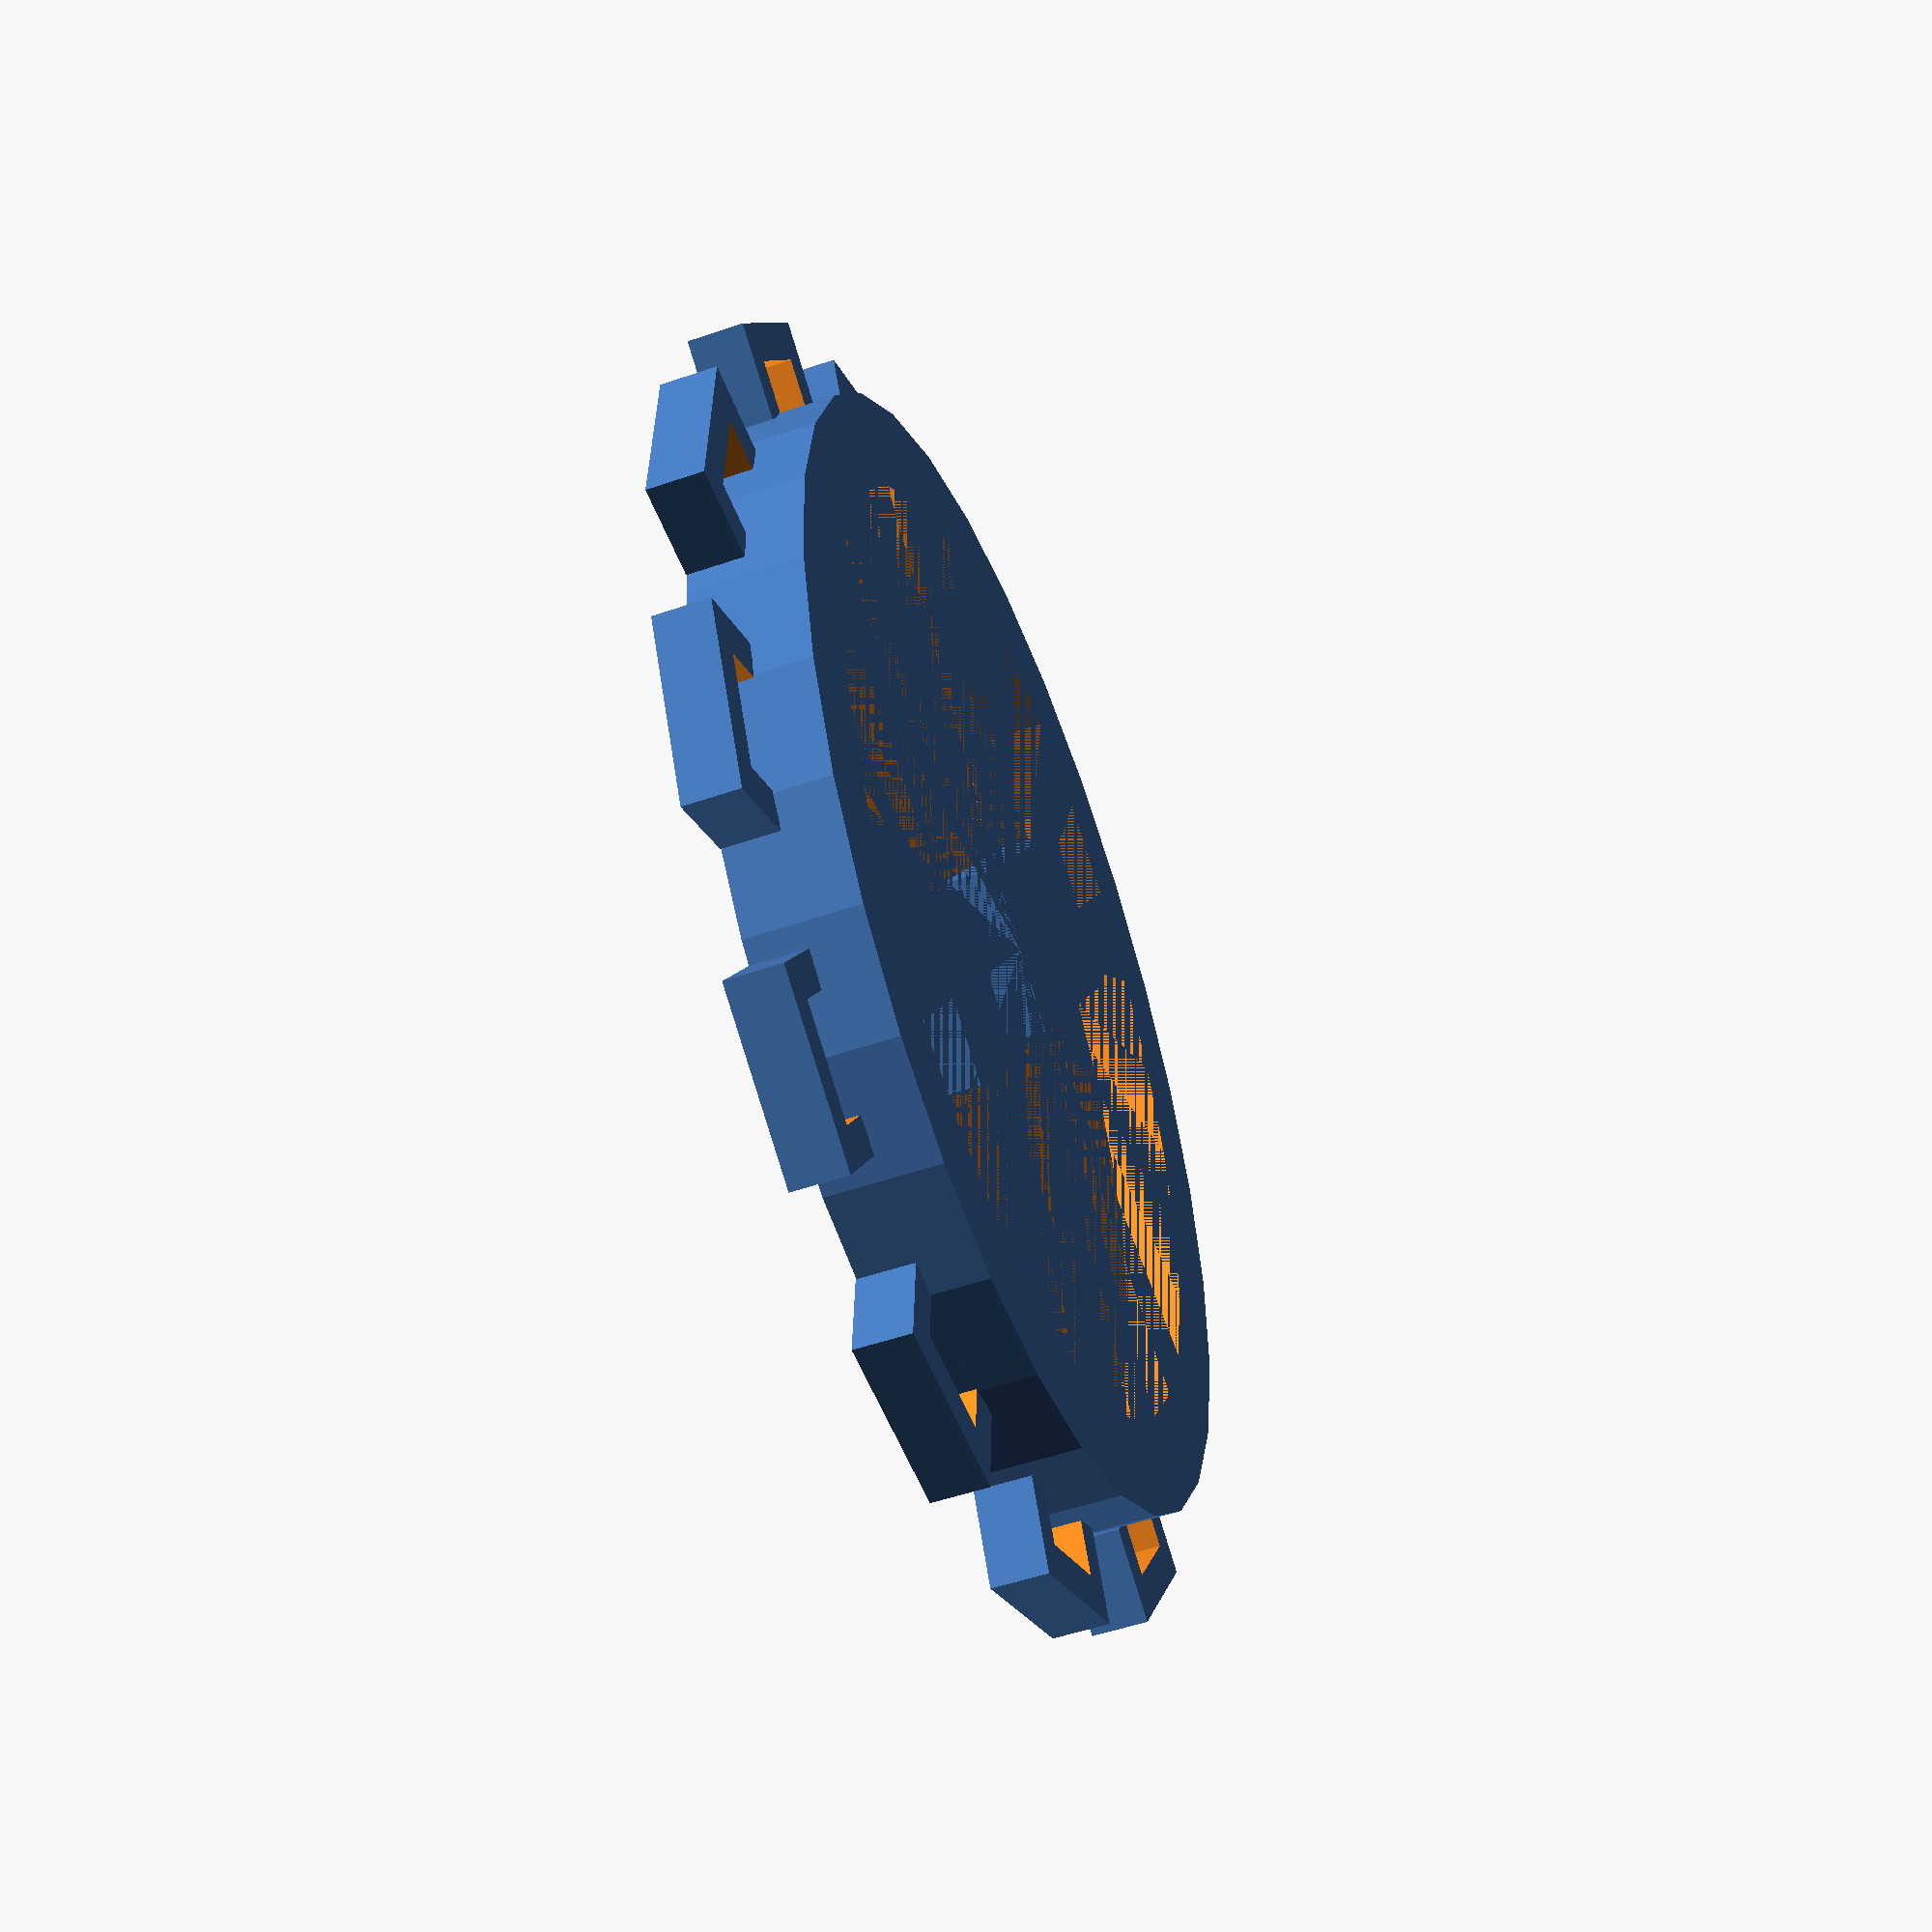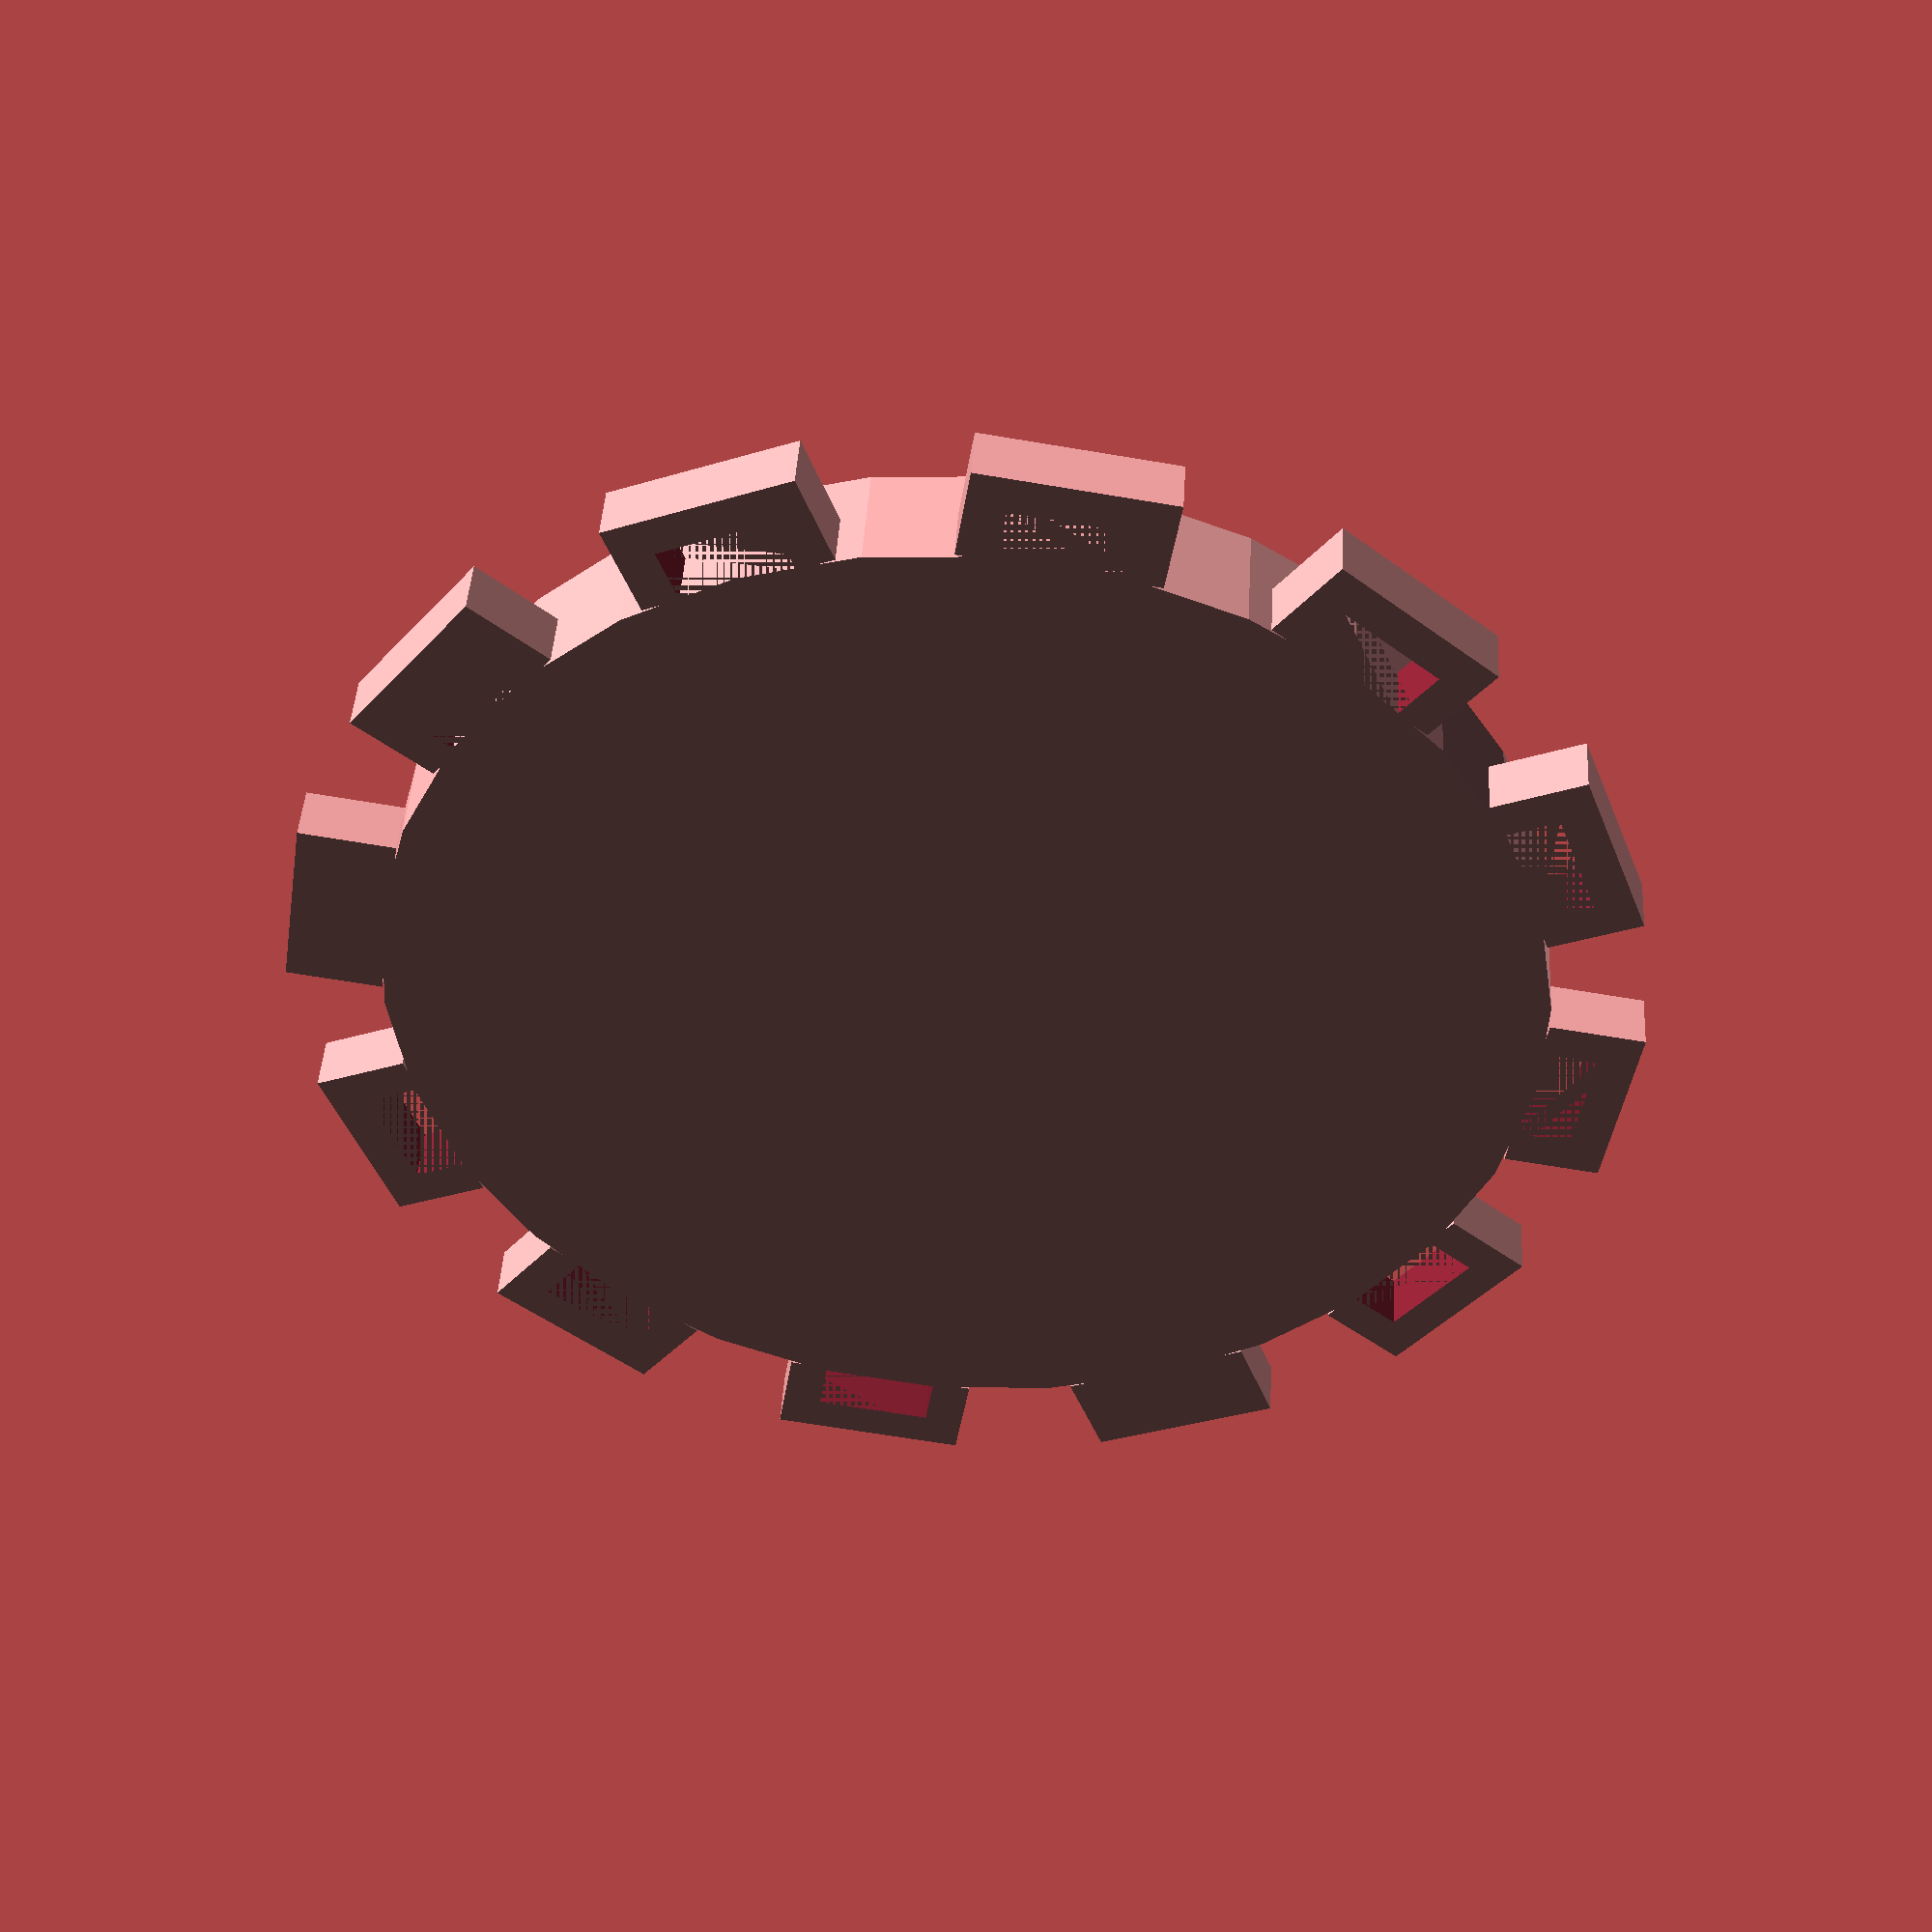
<openscad>


union() {
	difference() {
		union() {
			union() {
				union() {
					union() {
						union() {
							union() {
								union() {
									union() {
										union() {
											union() {
												union() {
													union() {
														translate(v = [0, 29.5803989155, 0]) {
															translate(v = [-5.0000000000, 0, 0]) {
																difference() {
																	cube(size = [10, 5, 3]);
																	translate(v = [2.0000000000, 0, 0]) {
																		cube(size = [6, 3, 10]);
																	}
																}
															}
														}
														rotate(a = [0, 0, 30.0000000000]) {
															translate(v = [0, 29.5803989155, 0]) {
																translate(v = [-5.0000000000, 0, 0]) {
																	difference() {
																		cube(size = [10, 5, 3]);
																		translate(v = [2.0000000000, 0, 0]) {
																			cube(size = [6, 3, 10]);
																		}
																	}
																}
															}
														}
													}
													rotate(a = [0, 0, 60.0000000000]) {
														translate(v = [0, 29.5803989155, 0]) {
															translate(v = [-5.0000000000, 0, 0]) {
																difference() {
																	cube(size = [10, 5, 3]);
																	translate(v = [2.0000000000, 0, 0]) {
																		cube(size = [6, 3, 10]);
																	}
																}
															}
														}
													}
												}
												rotate(a = [0, 0, 90.0000000000]) {
													translate(v = [0, 29.5803989155, 0]) {
														translate(v = [-5.0000000000, 0, 0]) {
															difference() {
																cube(size = [10, 5, 3]);
																translate(v = [2.0000000000, 0, 0]) {
																	cube(size = [6, 3, 10]);
																}
															}
														}
													}
												}
											}
											rotate(a = [0, 0, 120.0000000000]) {
												translate(v = [0, 29.5803989155, 0]) {
													translate(v = [-5.0000000000, 0, 0]) {
														difference() {
															cube(size = [10, 5, 3]);
															translate(v = [2.0000000000, 0, 0]) {
																cube(size = [6, 3, 10]);
															}
														}
													}
												}
											}
										}
										rotate(a = [0, 0, 150.0000000000]) {
											translate(v = [0, 29.5803989155, 0]) {
												translate(v = [-5.0000000000, 0, 0]) {
													difference() {
														cube(size = [10, 5, 3]);
														translate(v = [2.0000000000, 0, 0]) {
															cube(size = [6, 3, 10]);
														}
													}
												}
											}
										}
									}
									rotate(a = [0, 0, 180.0000000000]) {
										translate(v = [0, 29.5803989155, 0]) {
											translate(v = [-5.0000000000, 0, 0]) {
												difference() {
													cube(size = [10, 5, 3]);
													translate(v = [2.0000000000, 0, 0]) {
														cube(size = [6, 3, 10]);
													}
												}
											}
										}
									}
								}
								rotate(a = [0, 0, 210.0000000000]) {
									translate(v = [0, 29.5803989155, 0]) {
										translate(v = [-5.0000000000, 0, 0]) {
											difference() {
												cube(size = [10, 5, 3]);
												translate(v = [2.0000000000, 0, 0]) {
													cube(size = [6, 3, 10]);
												}
											}
										}
									}
								}
							}
							rotate(a = [0, 0, 240.0000000000]) {
								translate(v = [0, 29.5803989155, 0]) {
									translate(v = [-5.0000000000, 0, 0]) {
										difference() {
											cube(size = [10, 5, 3]);
											translate(v = [2.0000000000, 0, 0]) {
												cube(size = [6, 3, 10]);
											}
										}
									}
								}
							}
						}
						rotate(a = [0, 0, 270.0000000000]) {
							translate(v = [0, 29.5803989155, 0]) {
								translate(v = [-5.0000000000, 0, 0]) {
									difference() {
										cube(size = [10, 5, 3]);
										translate(v = [2.0000000000, 0, 0]) {
											cube(size = [6, 3, 10]);
										}
									}
								}
							}
						}
					}
					rotate(a = [0, 0, 300.0000000000]) {
						translate(v = [0, 29.5803989155, 0]) {
							translate(v = [-5.0000000000, 0, 0]) {
								difference() {
									cube(size = [10, 5, 3]);
									translate(v = [2.0000000000, 0, 0]) {
										cube(size = [6, 3, 10]);
									}
								}
							}
						}
					}
				}
				rotate(a = [0, 0, 330.0000000000]) {
					translate(v = [0, 29.5803989155, 0]) {
						translate(v = [-5.0000000000, 0, 0]) {
							difference() {
								cube(size = [10, 5, 3]);
								translate(v = [2.0000000000, 0, 0]) {
									cube(size = [6, 3, 10]);
								}
							}
						}
					}
				}
			}
			union() {
				cylinder(h = 3, r = 30);
				translate(v = [0, 0, 3]) {
					difference() {
						cylinder(h = 3, r = 30);
						cylinder(h = 3, r = 25);
					}
				}
			}
		}
		translate(v = [0, 0, 2.0000000000]) {
			cube(center = true, size = [35.3553390593, 35.3553390593, 2]);
		}
	}
	translate(v = [-17.6776695297, -4.4194173824, 0]) {
		union() {
			cube(size = [8.8388347648, 8.8388347648, 6]);
			translate(v = [17.6776695297, 0, 0]) {
				cube(size = [17.6776695297, 8.8388347648, 6]);
			}
		}
	}
}

</openscad>
<views>
elev=50.9 azim=303.0 roll=290.7 proj=p view=wireframe
elev=315.5 azim=51.1 roll=183.5 proj=p view=wireframe
</views>
